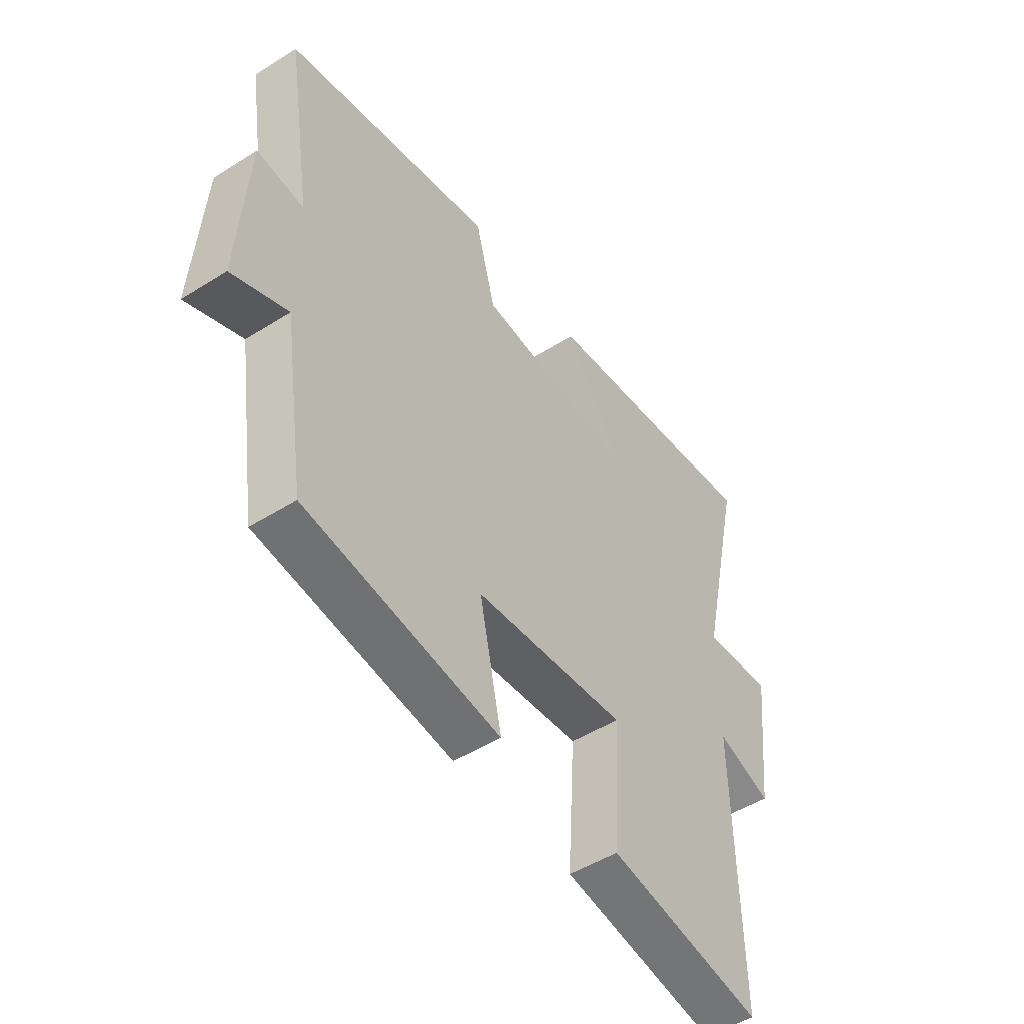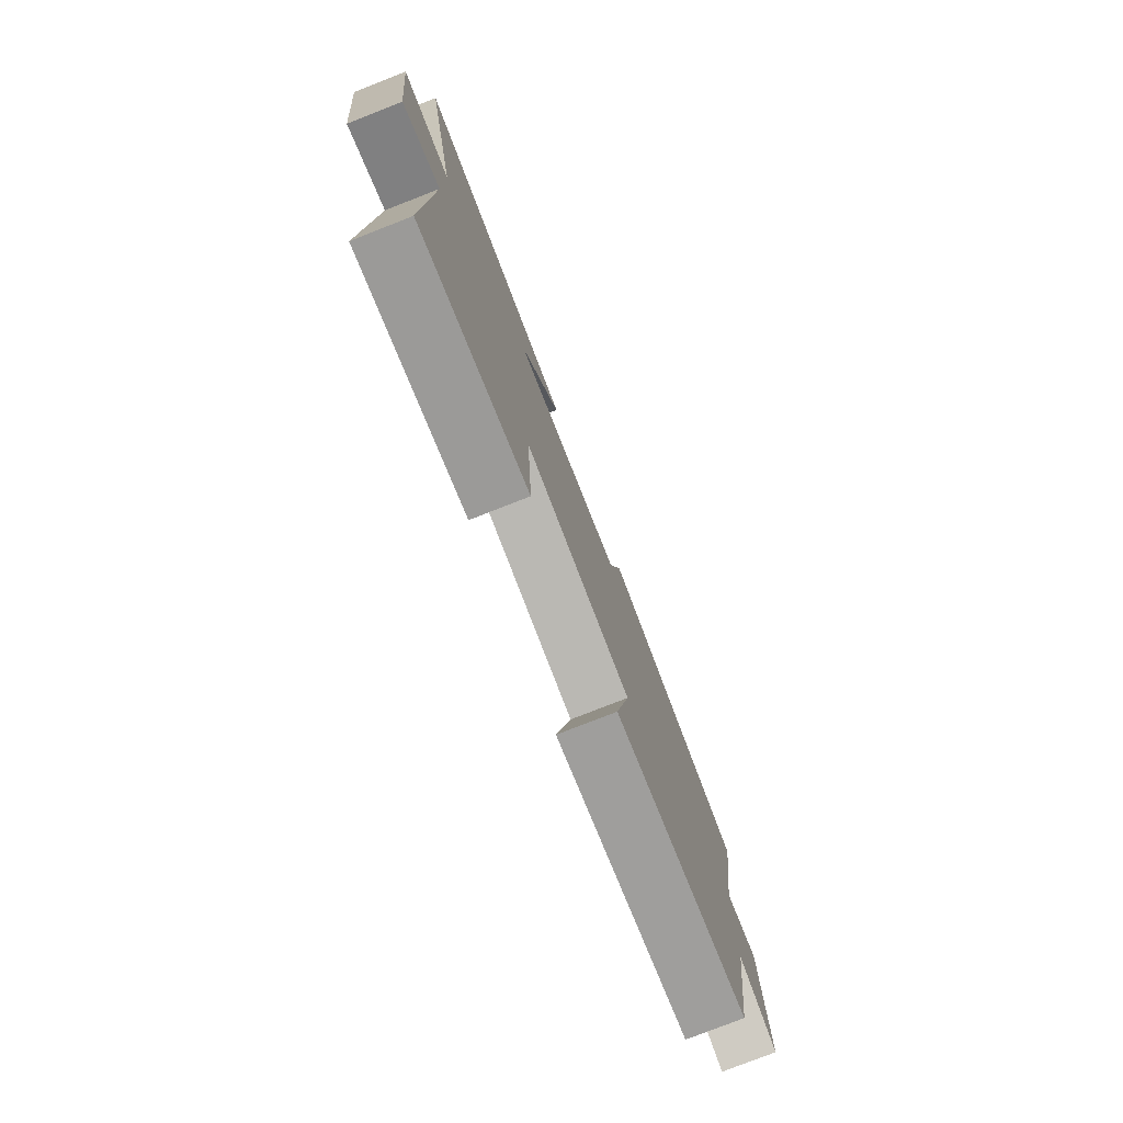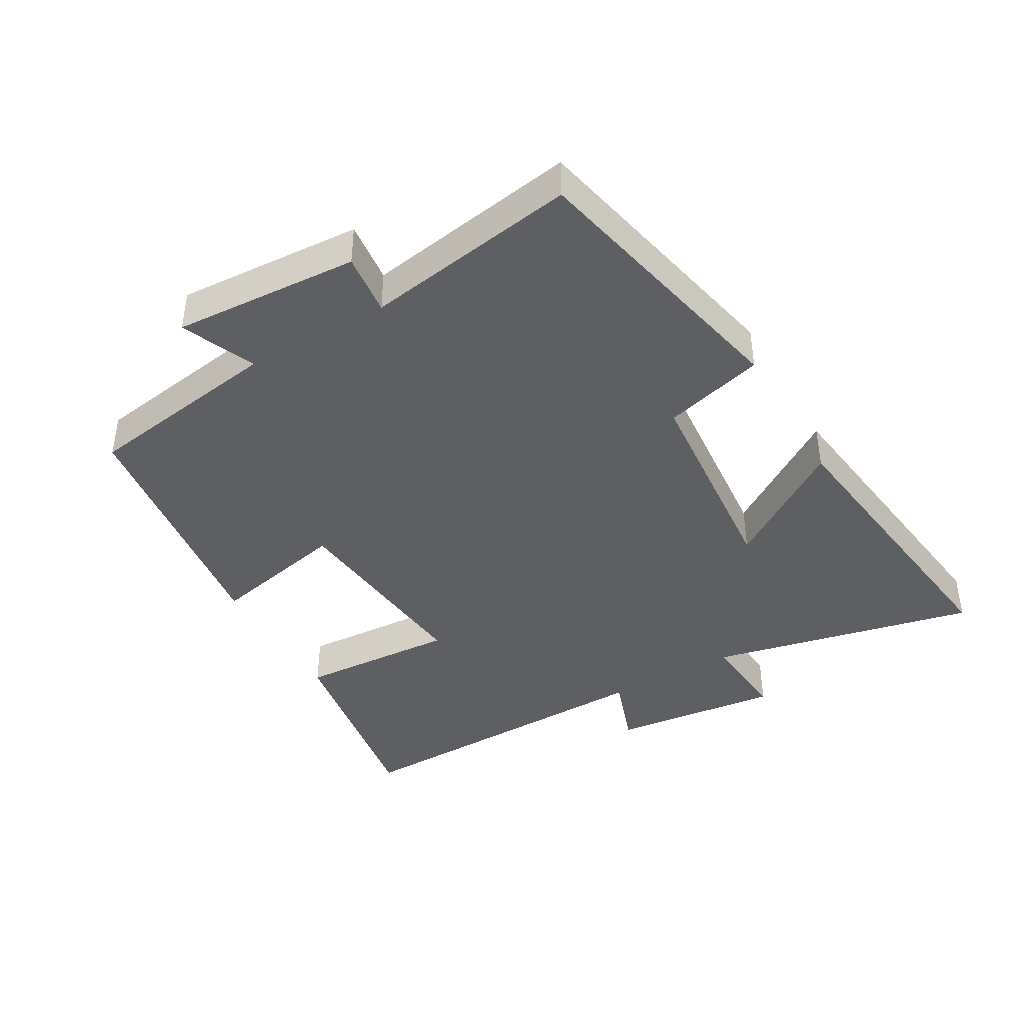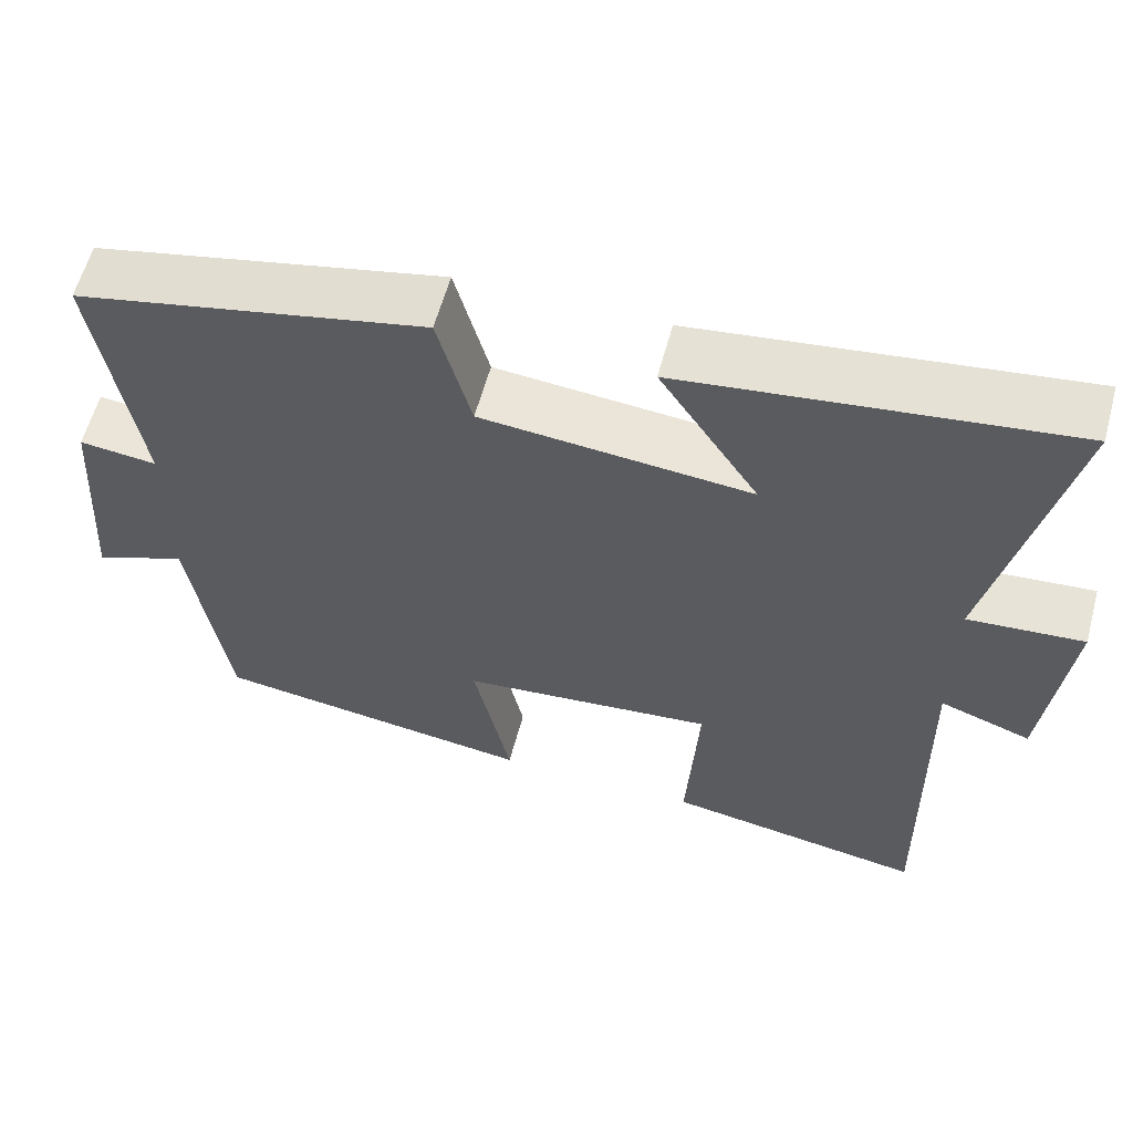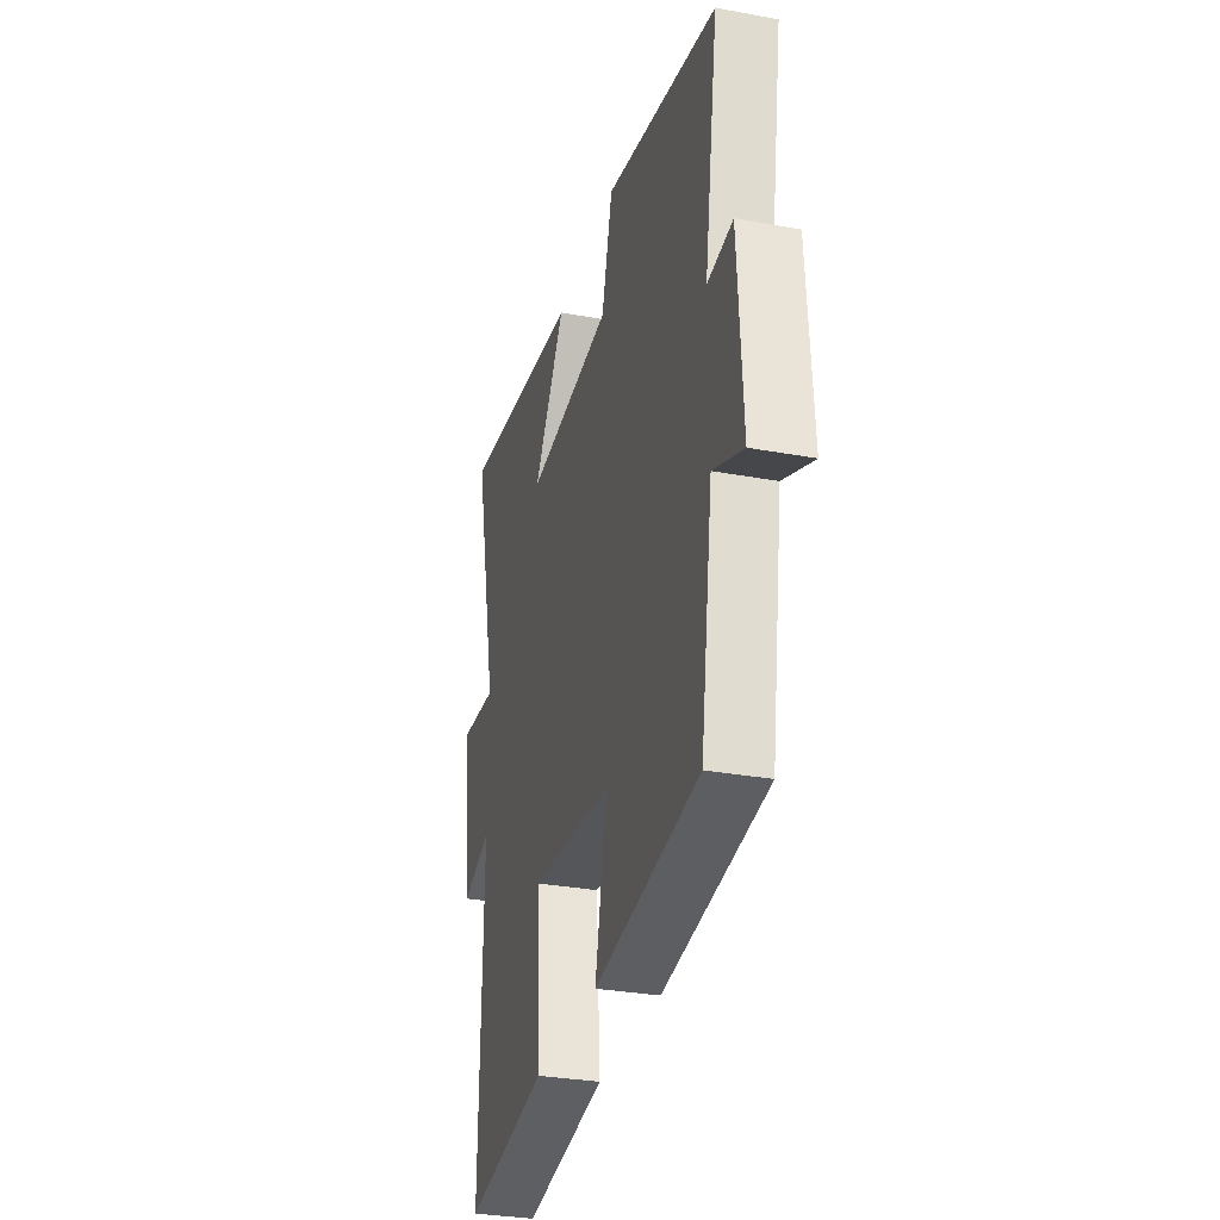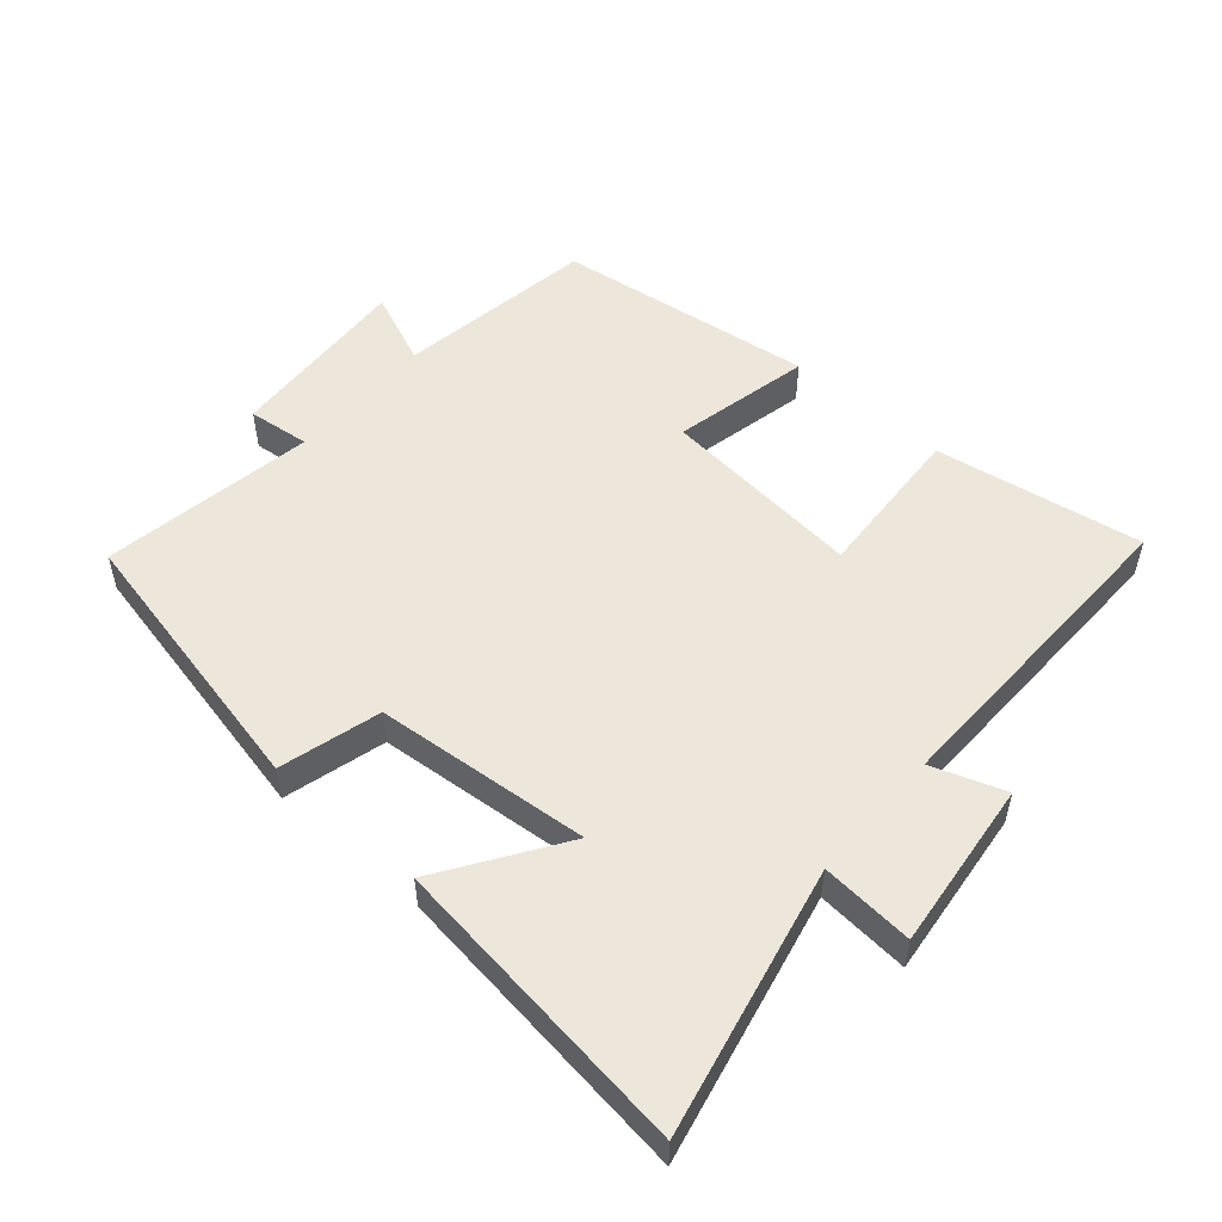
<metadata>
{"format":"obj","ext":"obj","renderer":"f3d","projection":"perspective","resolution":1024,"background":"white","views":[{"elev":-49.3,"azim":-55.1,"up":"+Z"},{"elev":-77.9,"azim":111.4,"up":"+Z"},{"elev":-41.5,"azim":-59.9,"up":"+Y"},{"elev":59.2,"azim":15.0,"up":"+Z"},{"elev":-30.9,"azim":-104.8,"up":"+Z"},{"elev":52.6,"azim":41.2,"up":"+Y"}]}
</metadata>
<code>
v 0.508 0.07 -0.553
v 0.191 0.07 -0.5
v 0.206 0.07 -0.259
v -0.104 0.07 -0.289
v -0.059 0.07 -0.5
v -0.454 0.07 -0.446
v -0.5 0.07 -0.143
v -0.613 0.07 -0.19
v -0.595 0.07 0.094
v -0.5 0.07 0.083
v -0.552 0.07 0.409
v -0.125 0.07 0.5
v -0.084 0.07 0.346
v 0.244 0.07 0.316
v 0.123 0.07 0.5
v 0.591 0.07 0.559
v 0.5 0.07 0.152
v 0.641 0.07 0.163
v 0.611 0.07 -0.095
v 0.5 0.07 -0.056
v 0.508 0 -0.553
v 0.191 0 -0.5
v 0.206 0 -0.259
v -0.104 0 -0.289
v -0.059 0 -0.5
v -0.454 0 -0.446
v -0.5 0 -0.143
v -0.613 0 -0.19
v -0.595 0 0.094
v -0.5 0 0.083
v -0.552 0 0.409
v -0.125 0 0.5
v -0.084 0 0.346
v 0.244 0 0.316
v 0.123 0 0.5
v 0.591 0 0.559
v 0.5 0 0.152
v 0.641 0 0.163
v 0.611 0 -0.095
v 0.5 0 -0.056
f 17 18 19 20
f 14 15 16 17
f 13 14 17 20
f 10 11 12 13
f 10 13 20
f 7 8 9 10
f 6 7 10
f 5 6 10
f 4 5 10
f 3 4 10 20
f 1 2 3 20
f 40 39 38 37
f 37 36 35 34
f 40 37 34 33
f 33 32 31 30
f 40 33 30
f 30 29 28 27
f 30 27 26
f 30 26 25
f 30 25 24
f 40 30 24 23
f 40 23 22 21
f 1 21 22 2
f 2 22 23 3
f 3 23 24 4
f 4 24 25 5
f 5 25 26 6
f 6 26 27 7
f 7 27 28 8
f 8 28 29 9
f 9 29 30 10
f 10 30 31 11
f 11 31 32 12
f 12 32 33 13
f 13 33 34 14
f 14 34 35 15
f 15 35 36 16
f 16 36 37 17
f 17 37 38 18
f 18 38 39 19
f 19 39 40 20
f 20 40 21 1

</code>
